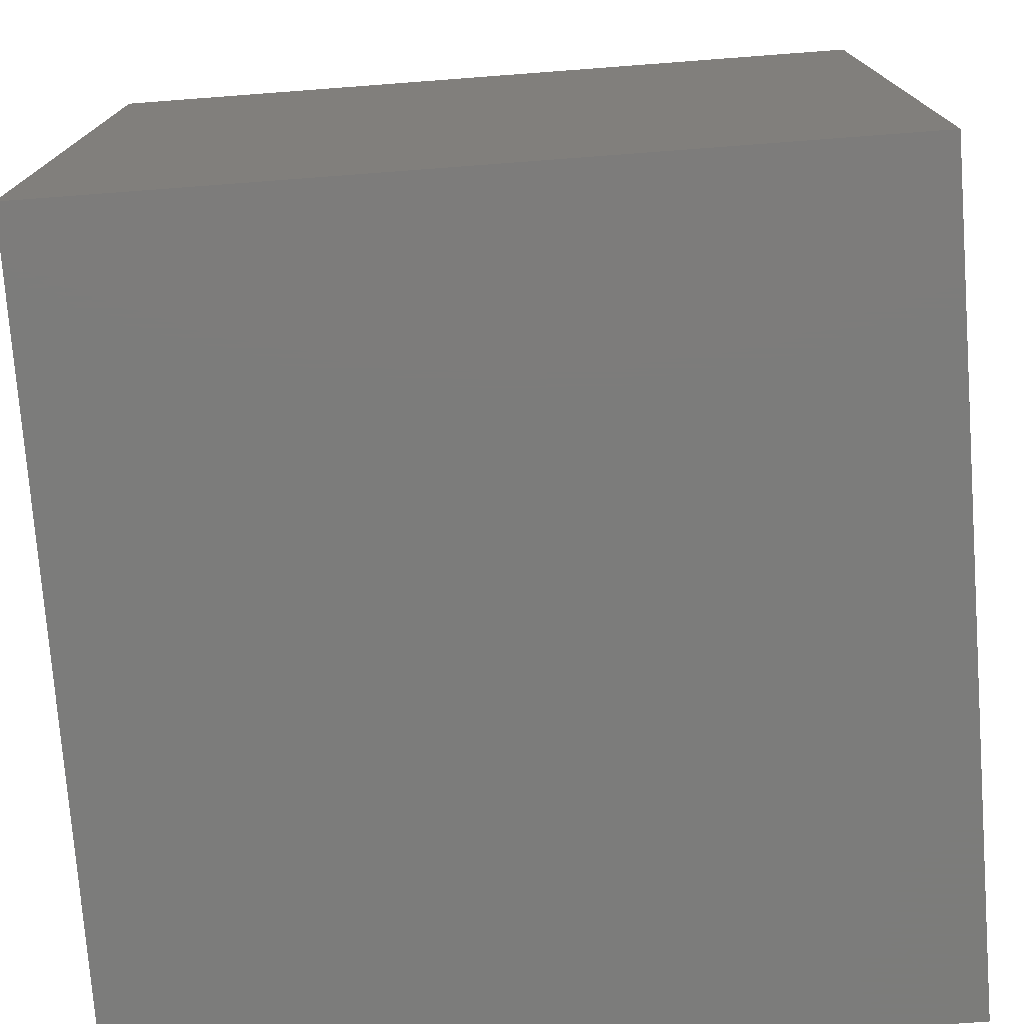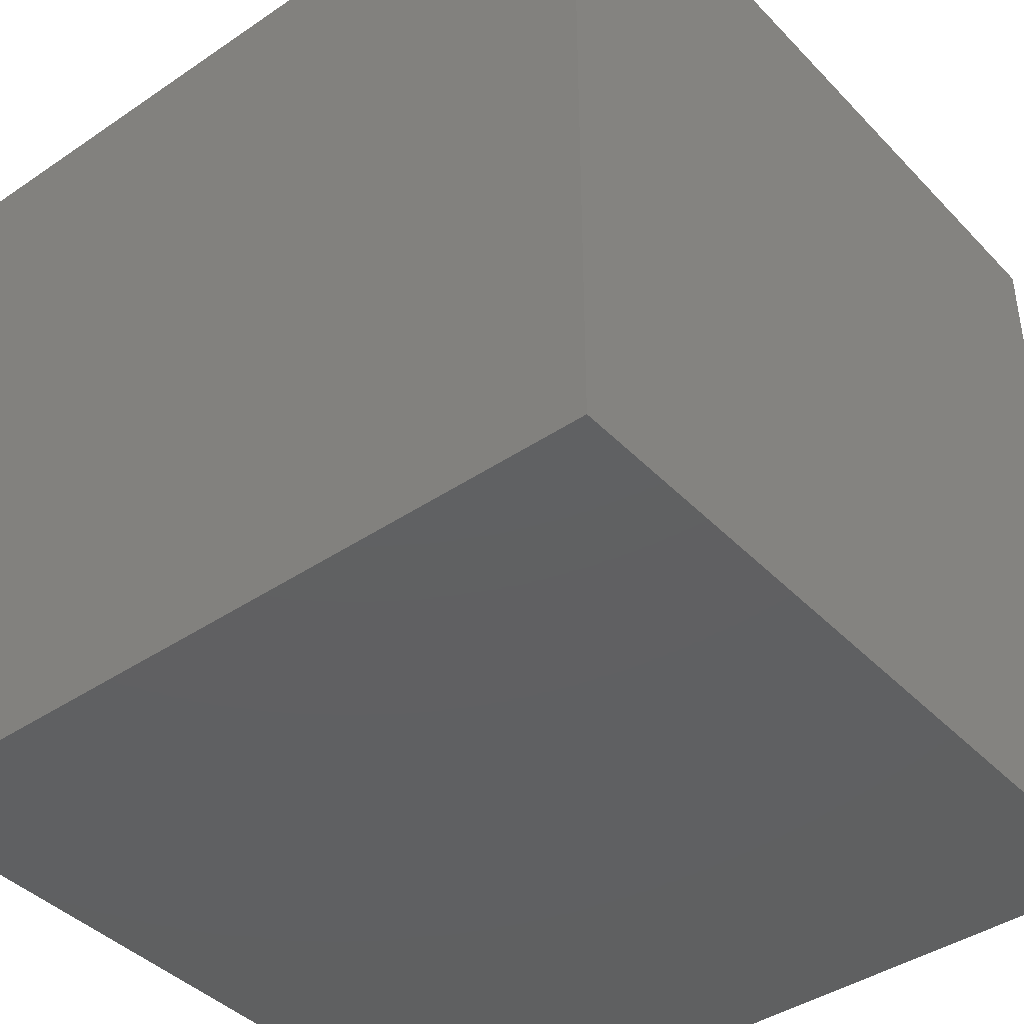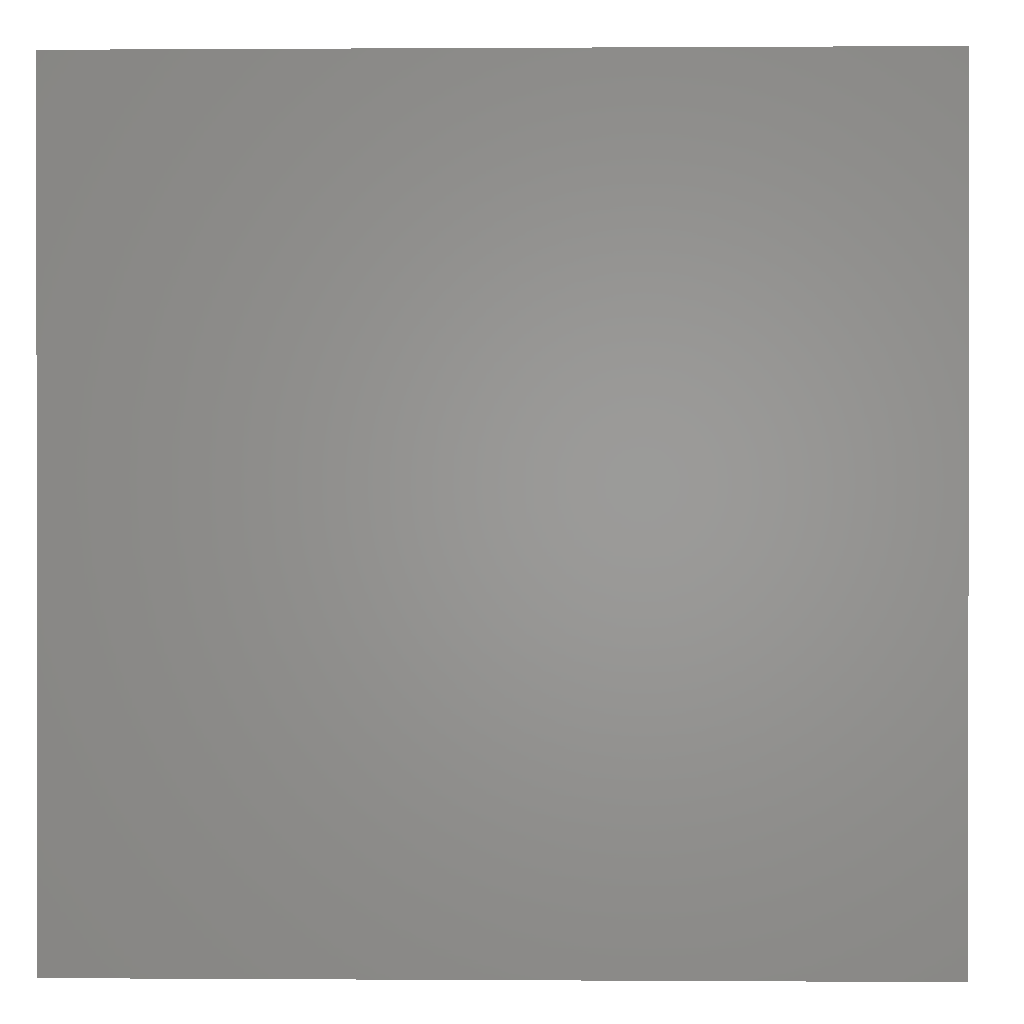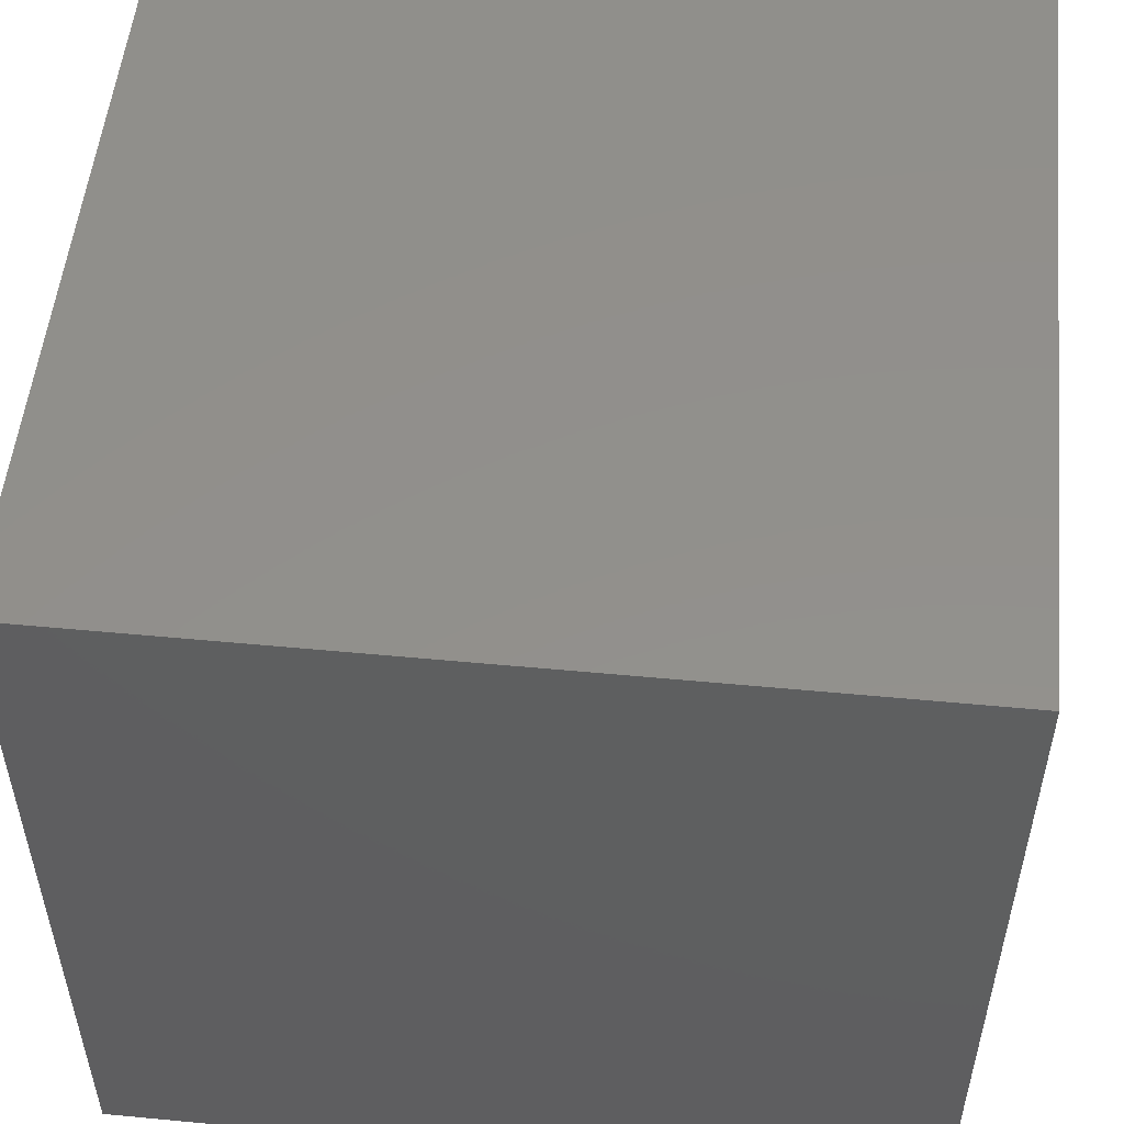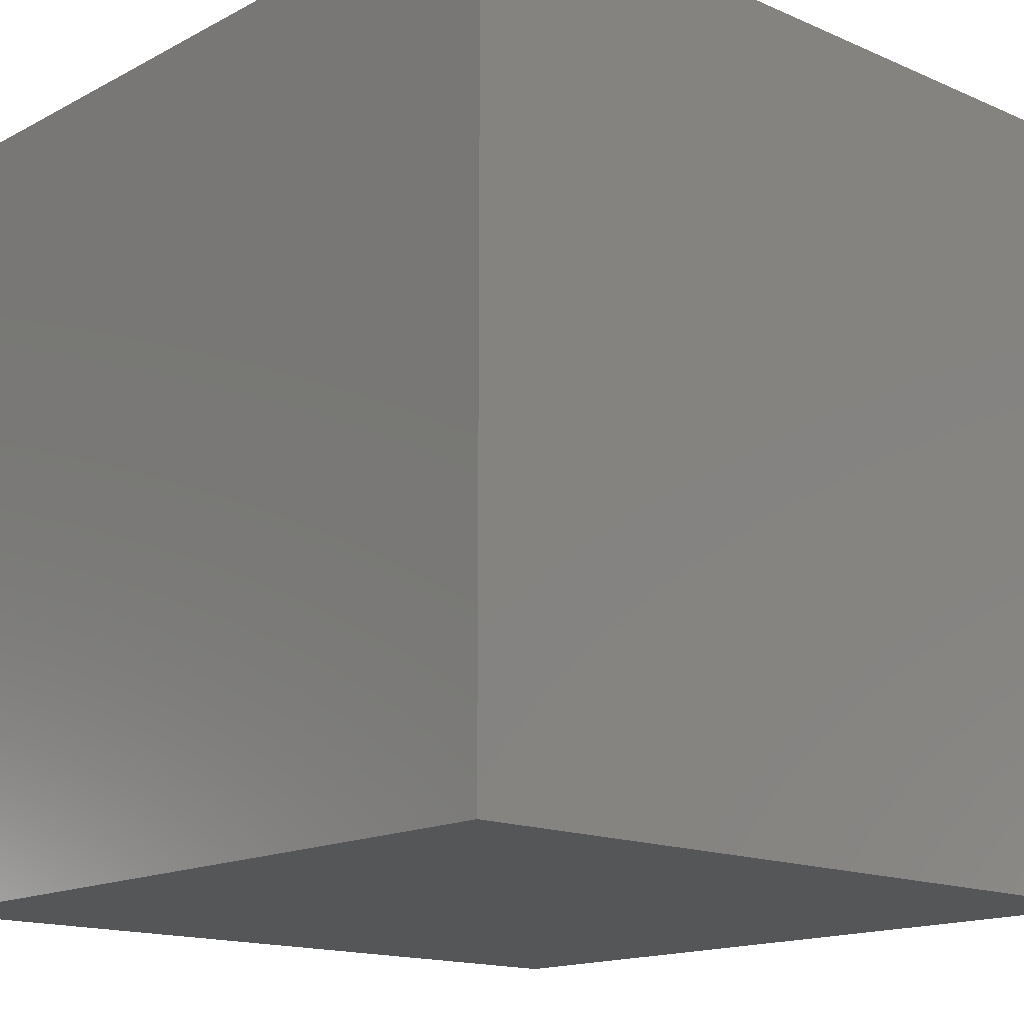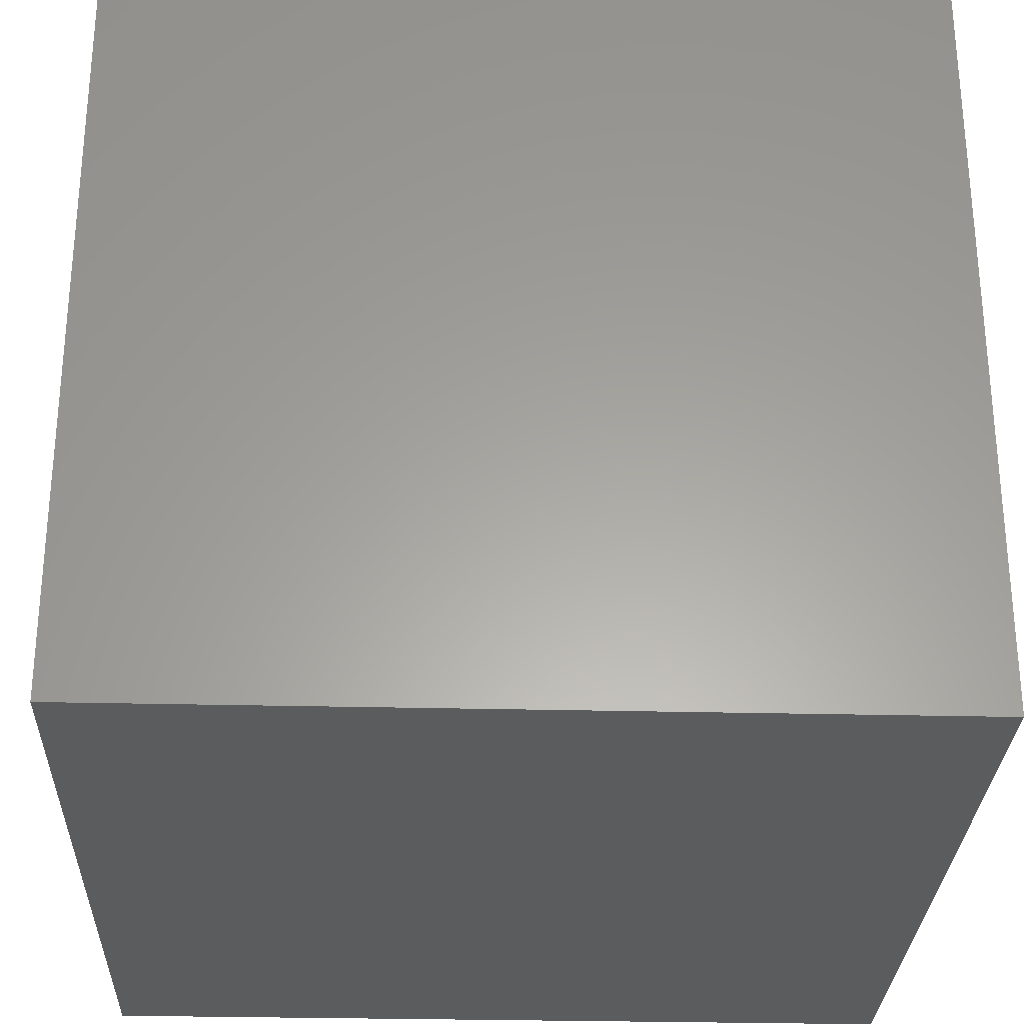
<metadata>
{"format":"stl","ext":"stl","renderer":"f3d","projection":"perspective","resolution":1024,"background":"white","views":[{"elev":-75.5,"azim":-175.7,"up":"+Z"},{"elev":-41.5,"azim":-140.7,"up":"+Z"},{"elev":0.3,"azim":91.4,"up":"+Y"},{"elev":52.8,"azim":95.8,"up":"+Y"},{"elev":-15.5,"azim":137.7,"up":"+Z"},{"elev":-28.7,"azim":87.9,"up":"+Z"}]}
</metadata>
<code>
# stl→obj: 20 verts, 36 faces
v 0 10 10
v 0 10 0
v 0 0 10
v 0 0 0
v 10 10 10
v 8.574 5.322 10
v 10 0 10
v 7.034 2.655 10
v 3.954 2.655 10
v 2.415 5.322 10
v 3.954 7.989 10
v 7.034 7.989 10
v 10 10 0
v 10 0 0
v 2.415 5.322 7.423
v 3.954 7.989 7.423
v 7.034 7.989 7.423
v 8.574 5.322 7.423
v 7.034 2.655 7.423
v 3.954 2.655 7.423
f 1 2 3
f 3 2 4
f 5 6 7
f 7 6 8
f 7 8 3
f 8 9 3
f 3 9 10
f 3 10 1
f 1 10 11
f 1 11 5
f 5 11 12
f 5 12 6
f 13 5 14
f 14 5 7
f 2 13 4
f 4 13 14
f 5 13 1
f 1 13 2
f 14 7 4
f 4 7 3
f 15 16 10
f 10 16 11
f 16 17 11
f 11 17 12
f 17 18 12
f 12 18 6
f 18 19 6
f 6 19 8
f 19 20 8
f 8 20 9
f 20 15 9
f 9 15 10
f 15 20 16
f 16 20 19
f 16 19 17
f 17 19 18

</code>
